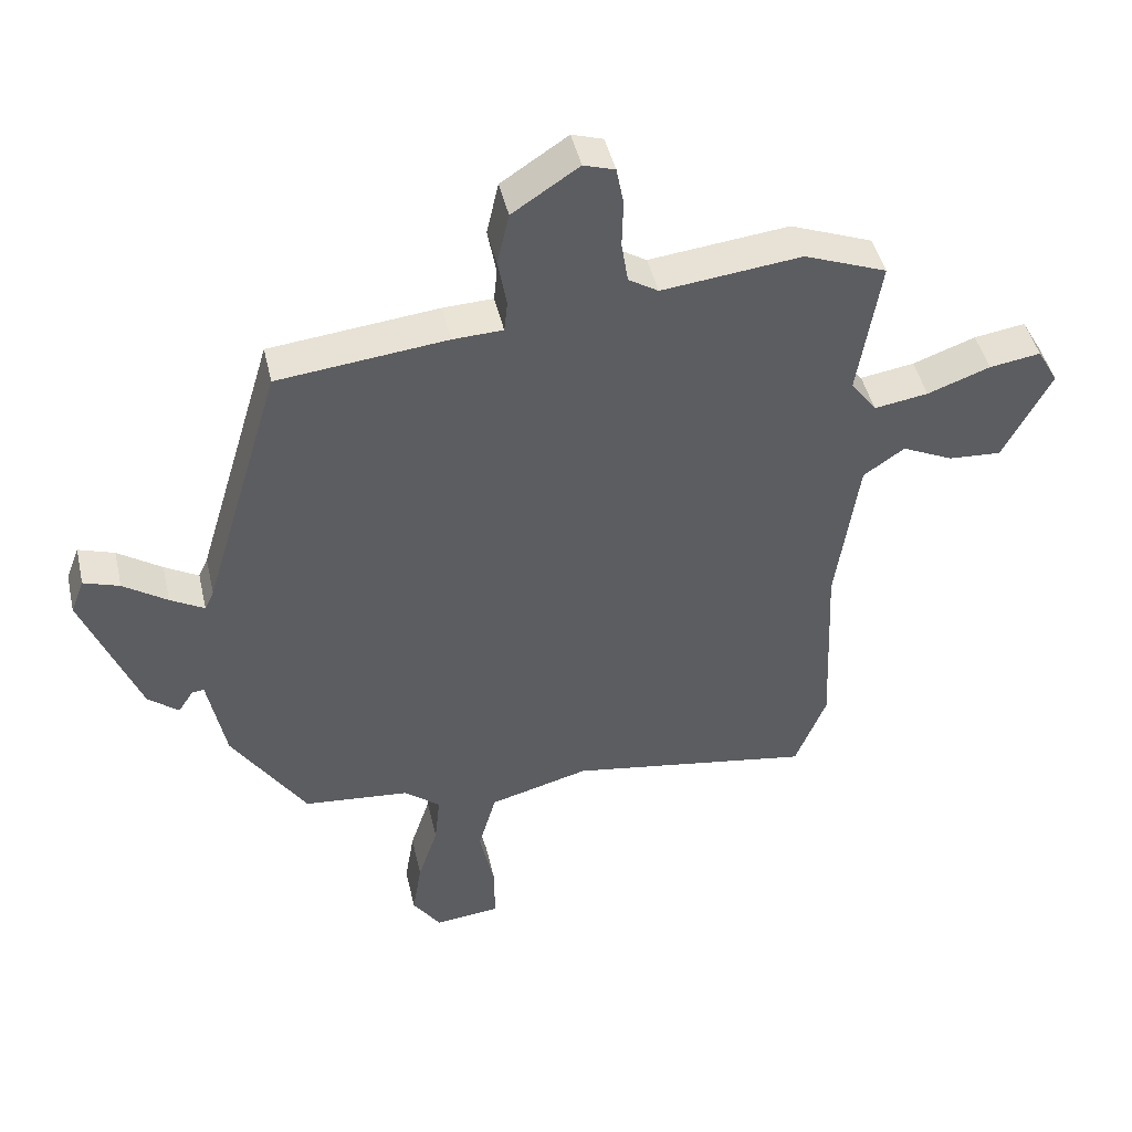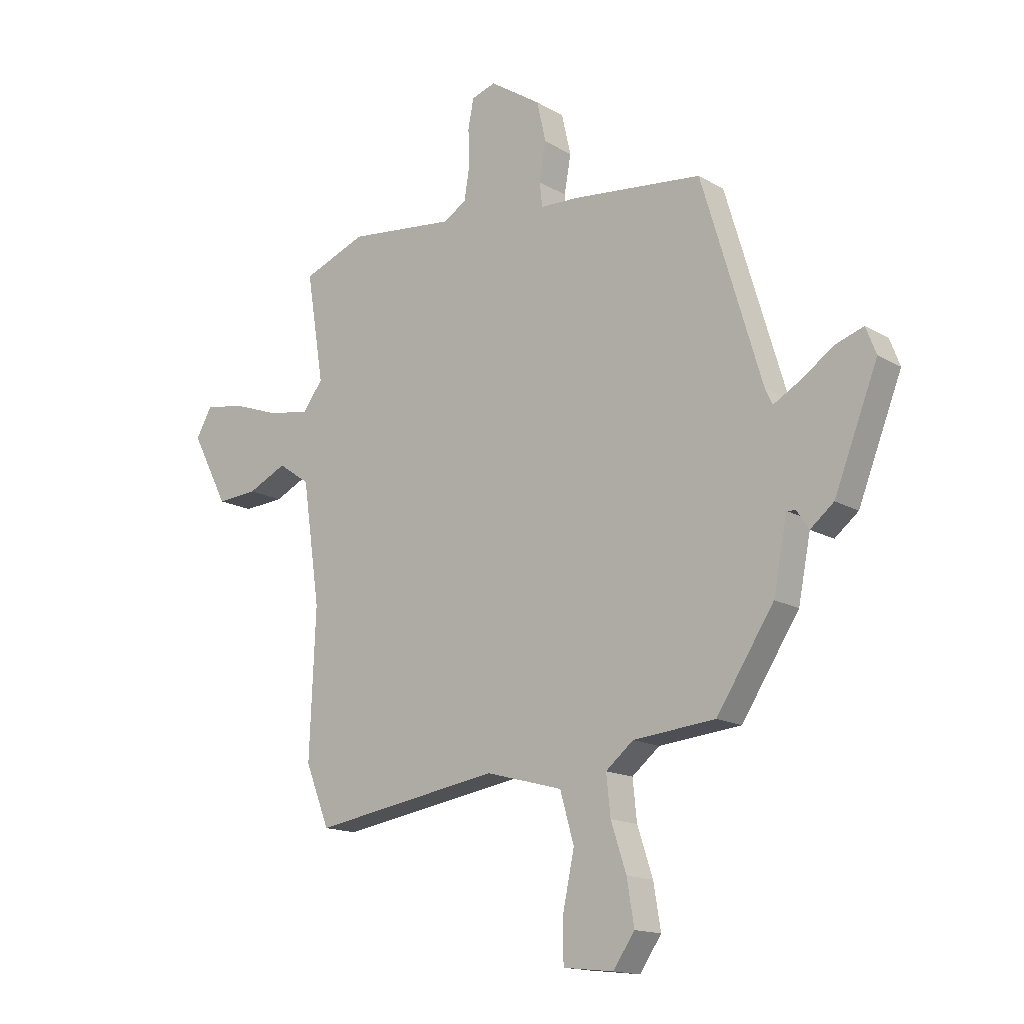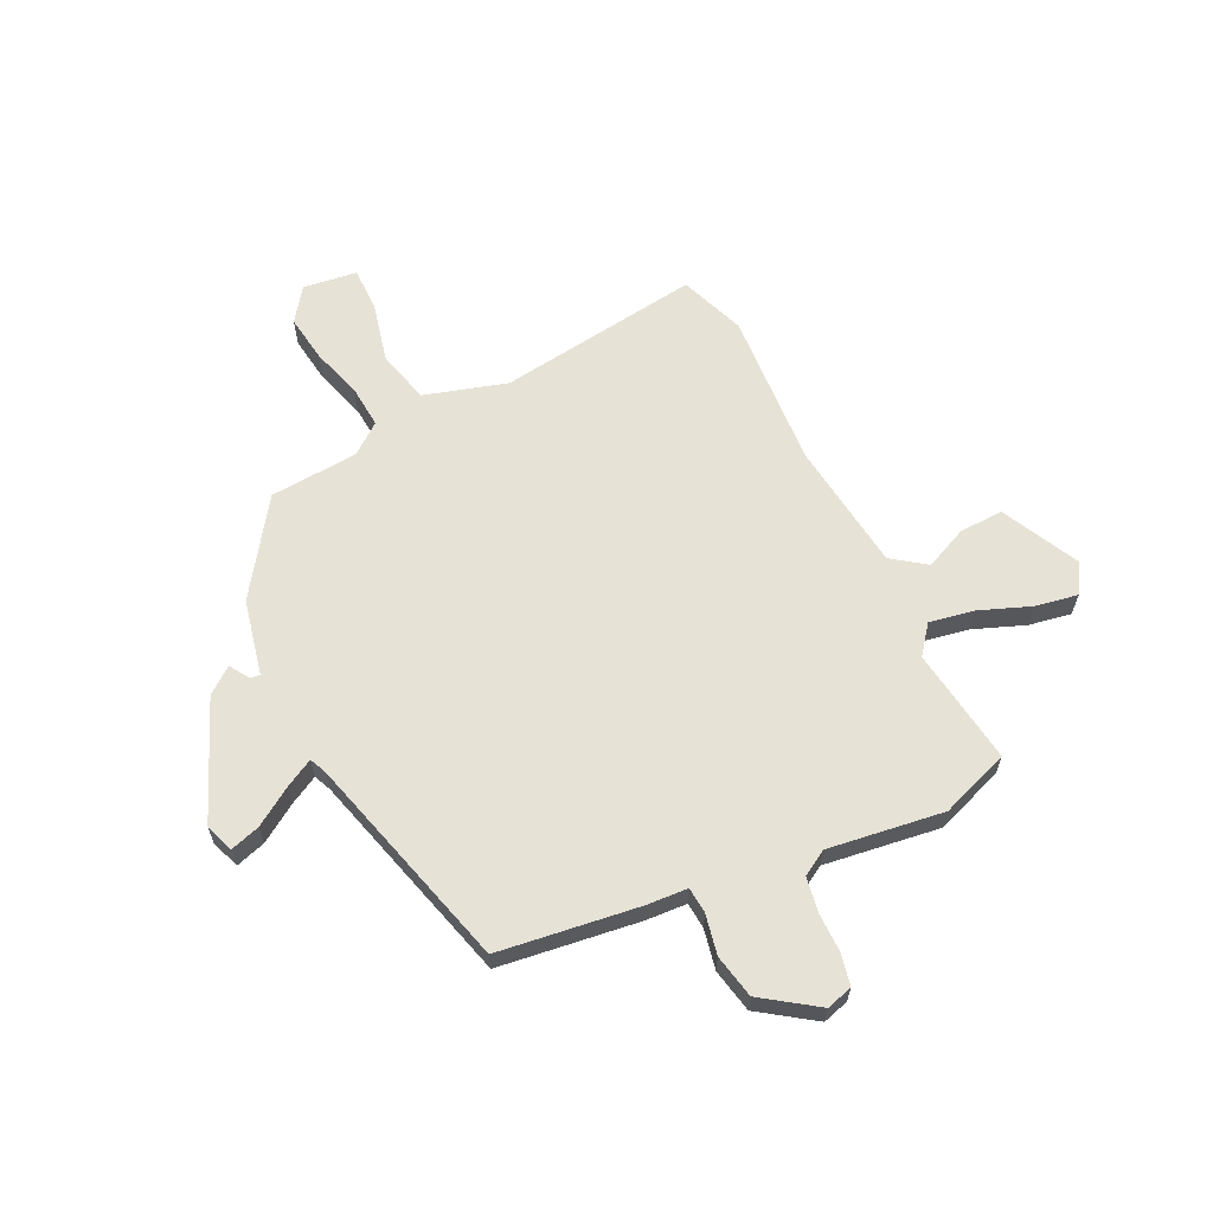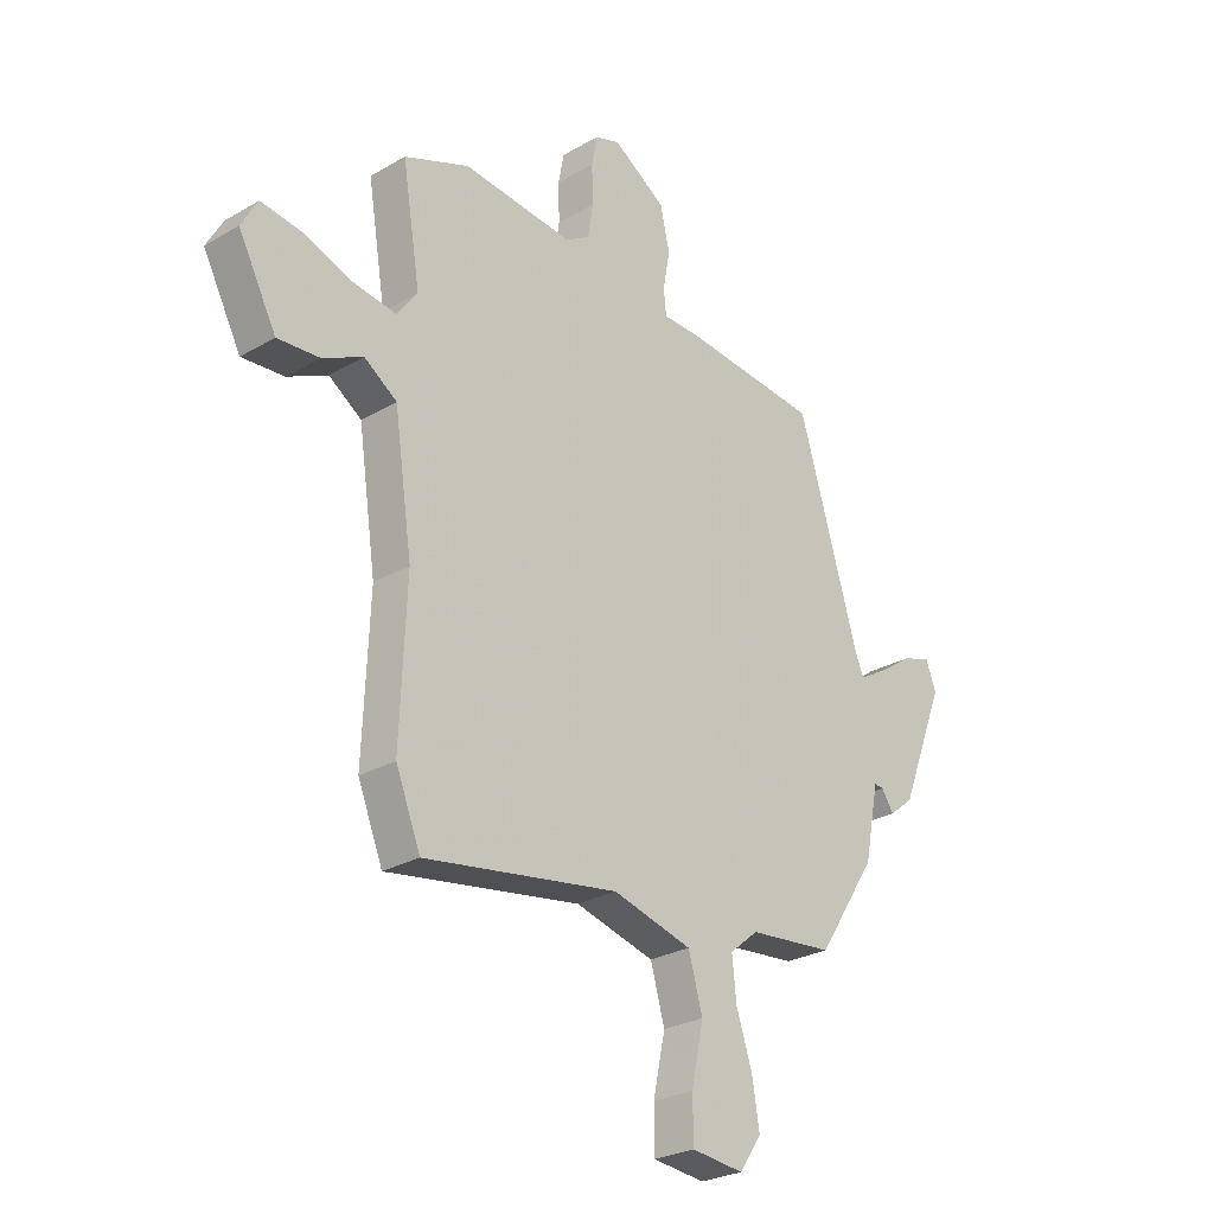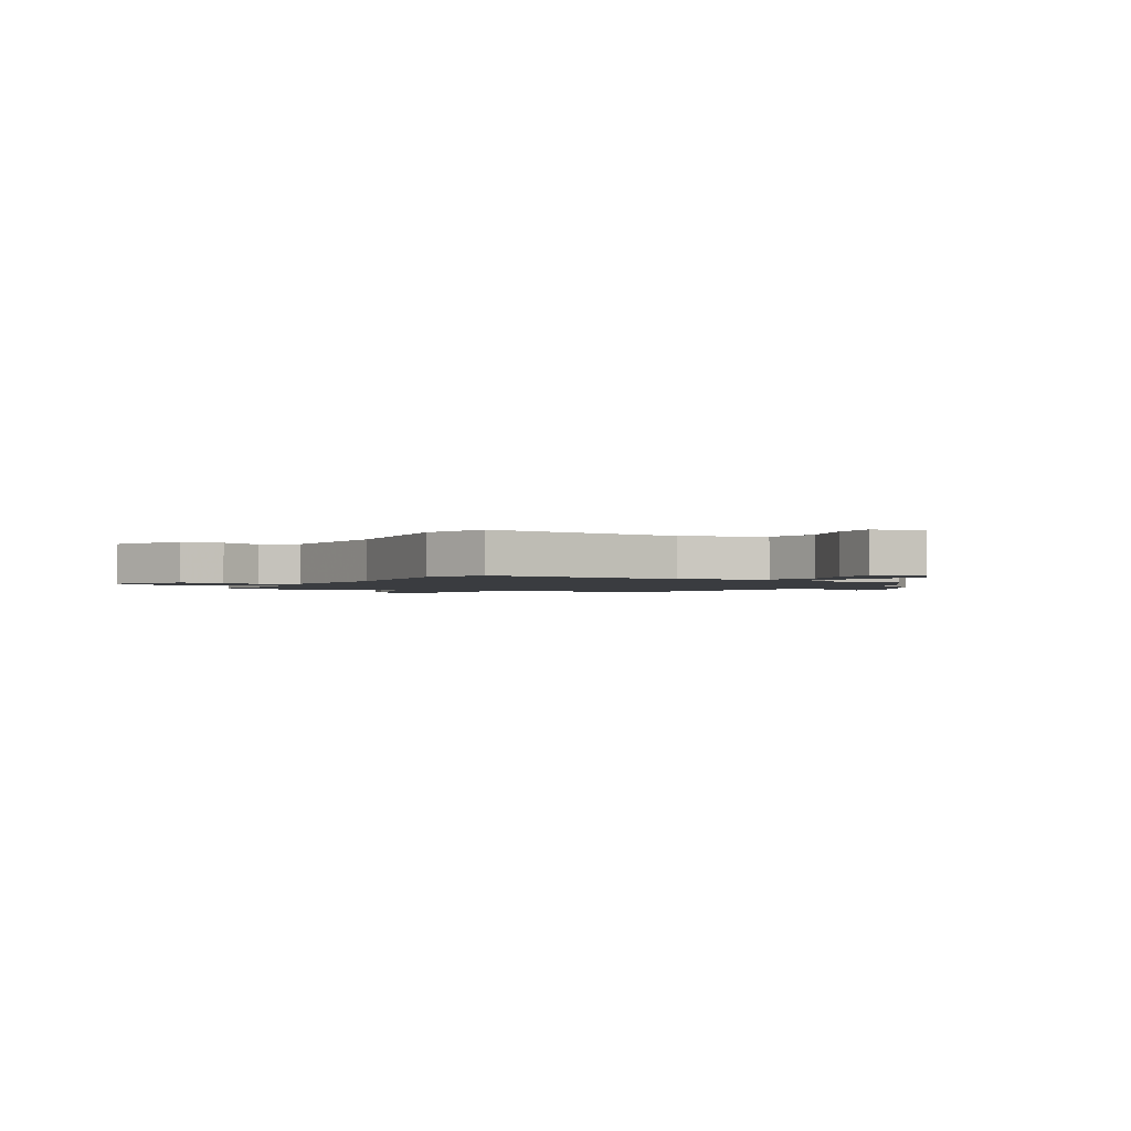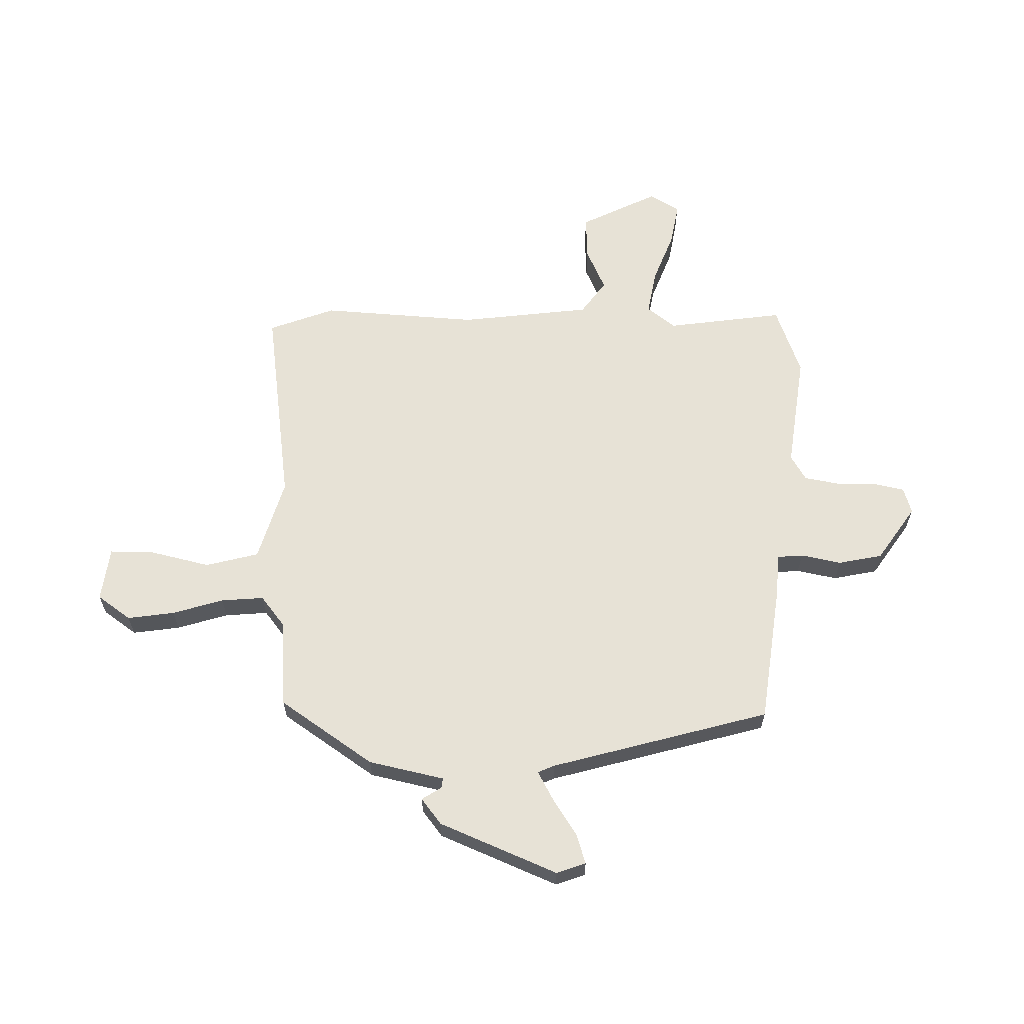
<metadata>
{"format":"obj","ext":"obj","renderer":"f3d","projection":"perspective","resolution":1024,"background":"white","views":[{"elev":45.2,"azim":-12.8,"up":"+Z"},{"elev":-15.3,"azim":-140.6,"up":"+Z"},{"elev":63.0,"azim":-24.6,"up":"+Y"},{"elev":-26.5,"azim":132.5,"up":"+Z"},{"elev":-1.8,"azim":153.8,"up":"+Y"},{"elev":63.0,"azim":-87.8,"up":"+Y"}]}
</metadata>
<code>
v -0.335 0.07 0.444
v -0.081 0.07 0.472
v -0.006 0.07 0.475
v -0.001 0.07 0.522
v -0.014 0.07 0.595
v 0.004 0.07 0.674
v 0.104 0.07 0.74
v 0.151 0.07 0.725
v 0.162 0.07 0.668
v 0.16 0.07 0.596
v 0.17 0.07 0.533
v 0.215 0.07 0.505
v 0.425 0.07 0.529
v 0.549 0.07 0.481
v 0.515 0.07 0.27
v 0.554 0.07 0.218
v 0.635 0.07 0.231
v 0.729 0.07 0.265
v 0.806 0.07 0.277
v 0.837 0.07 0.222
v 0.765 0.07 0.084
v 0.685 0.07 0.089
v 0.609 0.07 0.125
v 0.547 0.07 0.082
v 0.513 0.07 -0.153
v 0.525 0.07 -0.437
v 0.478 0.07 -0.555
v 0.111 0.07 -0.497
v -0.039 0.07 -0.538
v -0.066 0.07 -0.633
v -0.043 0.07 -0.741
v -0.044 0.07 -0.822
v -0.142 0.07 -0.833
v -0.184 0.07 -0.772
v -0.17 0.07 -0.687
v -0.14 0.07 -0.596
v -0.132 0.07 -0.519
v -0.186 0.07 -0.475
v -0.346 0.07 -0.46
v -0.458 0.07 -0.289
v -0.485 0.07 -0.152
v -0.503 0.07 -0.154
v -0.526 0.07 -0.189
v -0.572 0.07 -0.152
v -0.657 0.07 0.063
v -0.637 0.07 0.115
v -0.583 0.07 0.097
v -0.517 0.07 0.052
v -0.466 0.07 0.023
v -0.452 0.07 0.053
v -0.335 0 0.444
v -0.081 0 0.472
v -0.006 0 0.475
v -0.001 0 0.522
v -0.014 0 0.595
v 0.004 0 0.674
v 0.104 0 0.74
v 0.151 0 0.725
v 0.162 0 0.668
v 0.16 0 0.596
v 0.17 0 0.533
v 0.215 0 0.505
v 0.425 0 0.529
v 0.549 0 0.481
v 0.515 0 0.27
v 0.554 0 0.218
v 0.635 0 0.231
v 0.729 0 0.265
v 0.806 0 0.277
v 0.837 0 0.222
v 0.765 0 0.084
v 0.685 0 0.089
v 0.609 0 0.125
v 0.547 0 0.082
v 0.513 0 -0.153
v 0.525 0 -0.437
v 0.478 0 -0.555
v 0.111 0 -0.497
v -0.039 0 -0.538
v -0.066 0 -0.633
v -0.043 0 -0.741
v -0.044 0 -0.822
v -0.142 0 -0.833
v -0.184 0 -0.772
v -0.17 0 -0.687
v -0.14 0 -0.596
v -0.132 0 -0.519
v -0.186 0 -0.475
v -0.346 0 -0.46
v -0.458 0 -0.289
v -0.485 0 -0.152
v -0.503 0 -0.154
v -0.526 0 -0.189
v -0.572 0 -0.152
v -0.657 0 0.063
v -0.637 0 0.115
v -0.583 0 0.097
v -0.517 0 0.052
v -0.466 0 0.023
v -0.452 0 0.053
f 46 47 48
f 45 46 48
f 44 45 48
f 43 44 48
f 42 43 48
f 41 42 48 49
f 41 49 50
f 40 41 50
f 39 40 50
f 38 39 50
f 34 35 36
f 33 34 36
f 32 33 36
f 31 32 36
f 30 31 36
f 29 30 36 37
f 1 2 3
f 50 1 3
f 38 50 3
f 37 38 3
f 29 37 3
f 28 29 3
f 21 22 23
f 20 21 23
f 19 20 23
f 18 19 23
f 17 18 23
f 16 17 23 24
f 15 16 24 25
f 12 13 14 15
f 11 12 15 25
f 8 9 10
f 7 8 10
f 6 7 10
f 5 6 10
f 4 5 10
f 4 10 11
f 26 27 28
f 25 26 28
f 11 25 28
f 4 11 28
f 3 4 28
f 98 97 96
f 98 96 95
f 98 95 94
f 98 94 93
f 98 93 92
f 99 98 92 91
f 100 99 91
f 100 91 90
f 100 90 89
f 100 89 88
f 86 85 84
f 86 84 83
f 86 83 82
f 86 82 81
f 86 81 80
f 87 86 80 79
f 53 52 51
f 53 51 100
f 53 100 88
f 53 88 87
f 53 87 79
f 53 79 78
f 73 72 71
f 73 71 70
f 73 70 69
f 73 69 68
f 73 68 67
f 74 73 67 66
f 75 74 66 65
f 65 64 63 62
f 75 65 62 61
f 60 59 58
f 60 58 57
f 60 57 56
f 60 56 55
f 60 55 54
f 61 60 54
f 78 77 76
f 78 76 75
f 78 75 61
f 78 61 54
f 78 54 53
f 1 51 52 2
f 2 52 53 3
f 3 53 54 4
f 4 54 55 5
f 5 55 56 6
f 6 56 57 7
f 7 57 58 8
f 8 58 59 9
f 9 59 60 10
f 10 60 61 11
f 11 61 62 12
f 12 62 63 13
f 13 63 64 14
f 14 64 65 15
f 15 65 66 16
f 16 66 67 17
f 17 67 68 18
f 18 68 69 19
f 19 69 70 20
f 20 70 71 21
f 21 71 72 22
f 22 72 73 23
f 23 73 74 24
f 24 74 75 25
f 25 75 76 26
f 26 76 77 27
f 27 77 78 28
f 28 78 79 29
f 29 79 80 30
f 30 80 81 31
f 31 81 82 32
f 32 82 83 33
f 33 83 84 34
f 34 84 85 35
f 35 85 86 36
f 36 86 87 37
f 37 87 88 38
f 38 88 89 39
f 39 89 90 40
f 40 90 91 41
f 41 91 92 42
f 42 92 93 43
f 43 93 94 44
f 44 94 95 45
f 45 95 96 46
f 46 96 97 47
f 47 97 98 48
f 48 98 99 49
f 49 99 100 50
f 50 100 51 1

</code>
